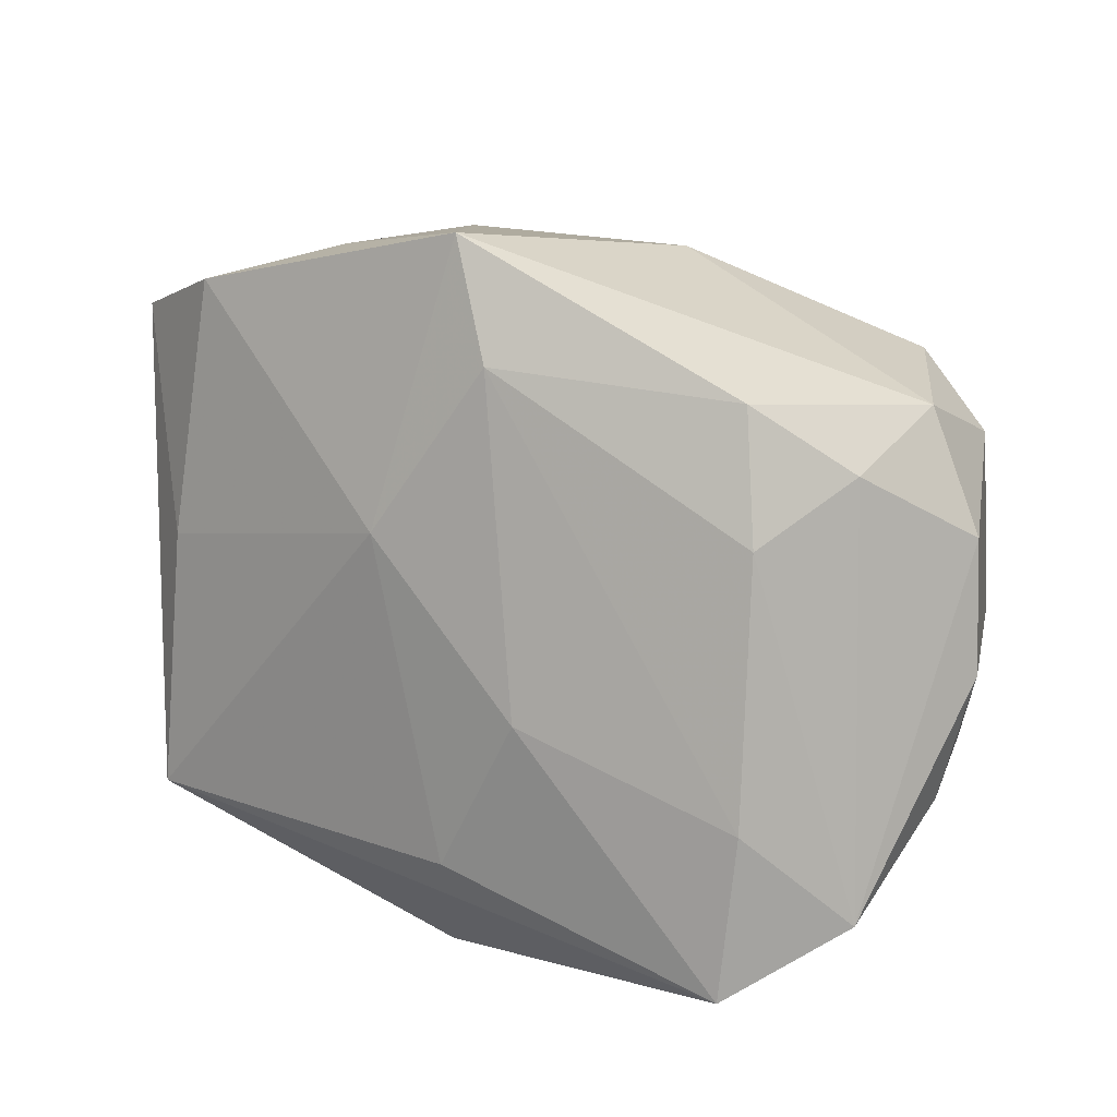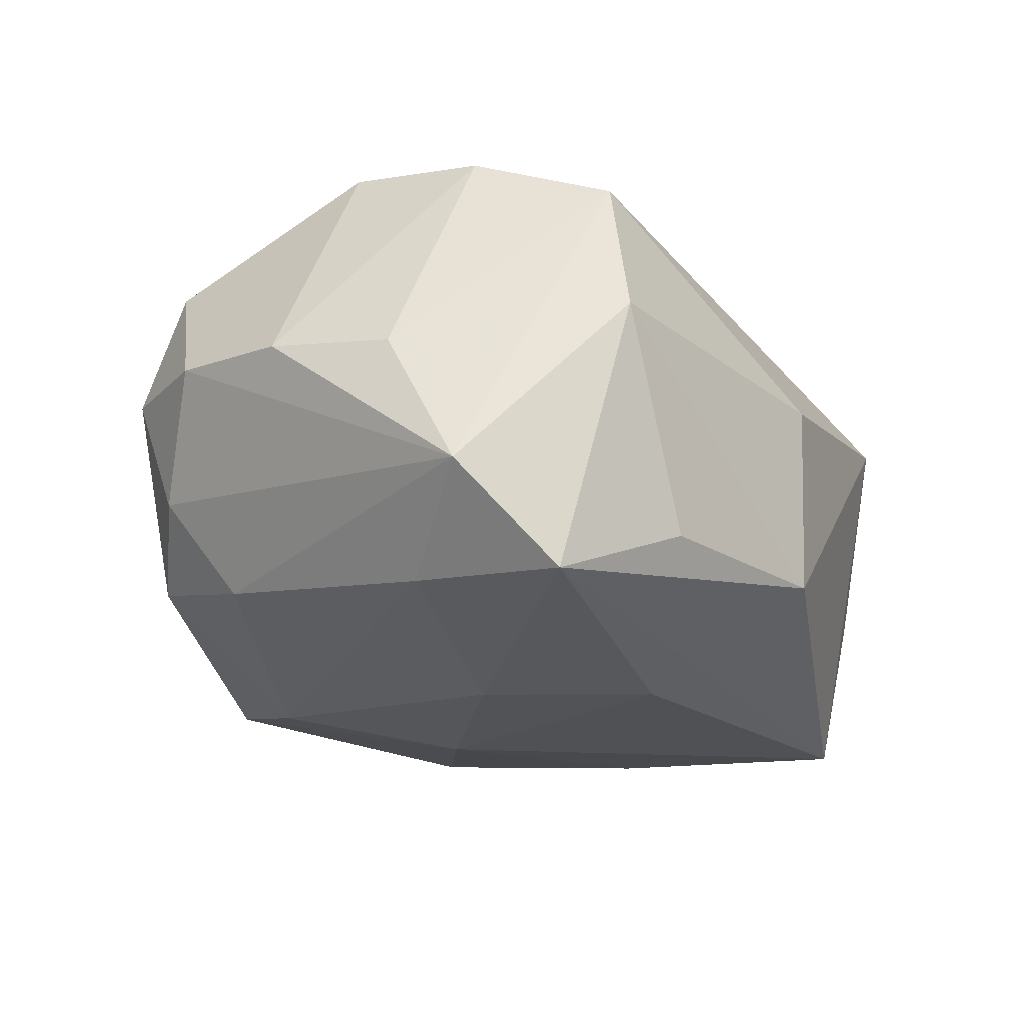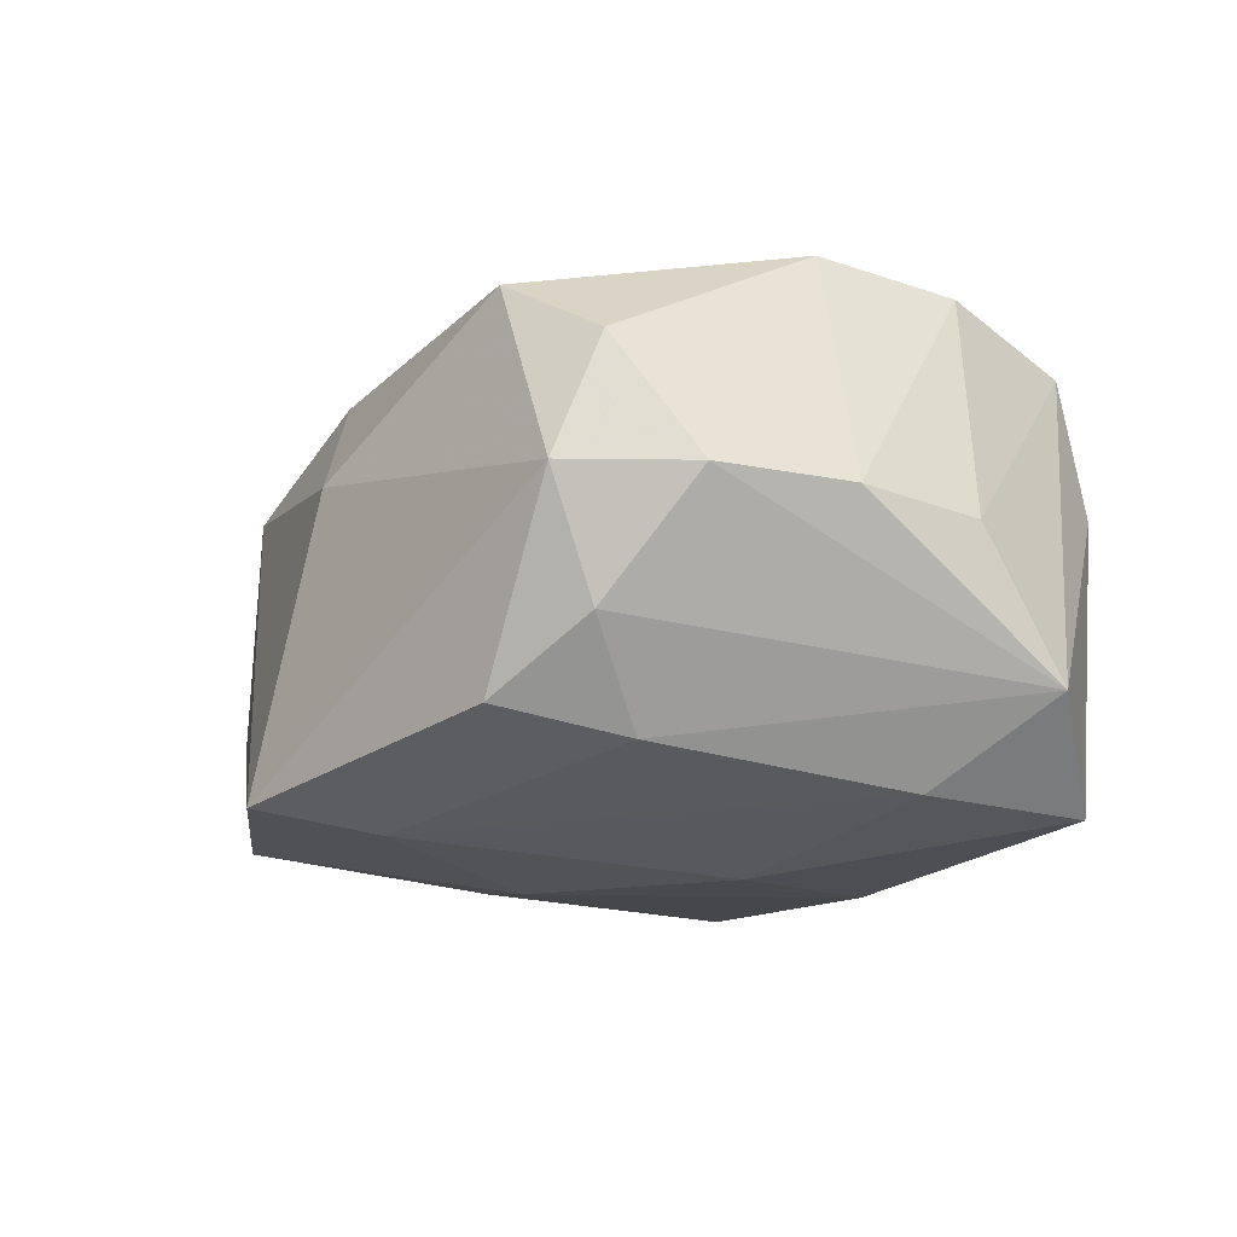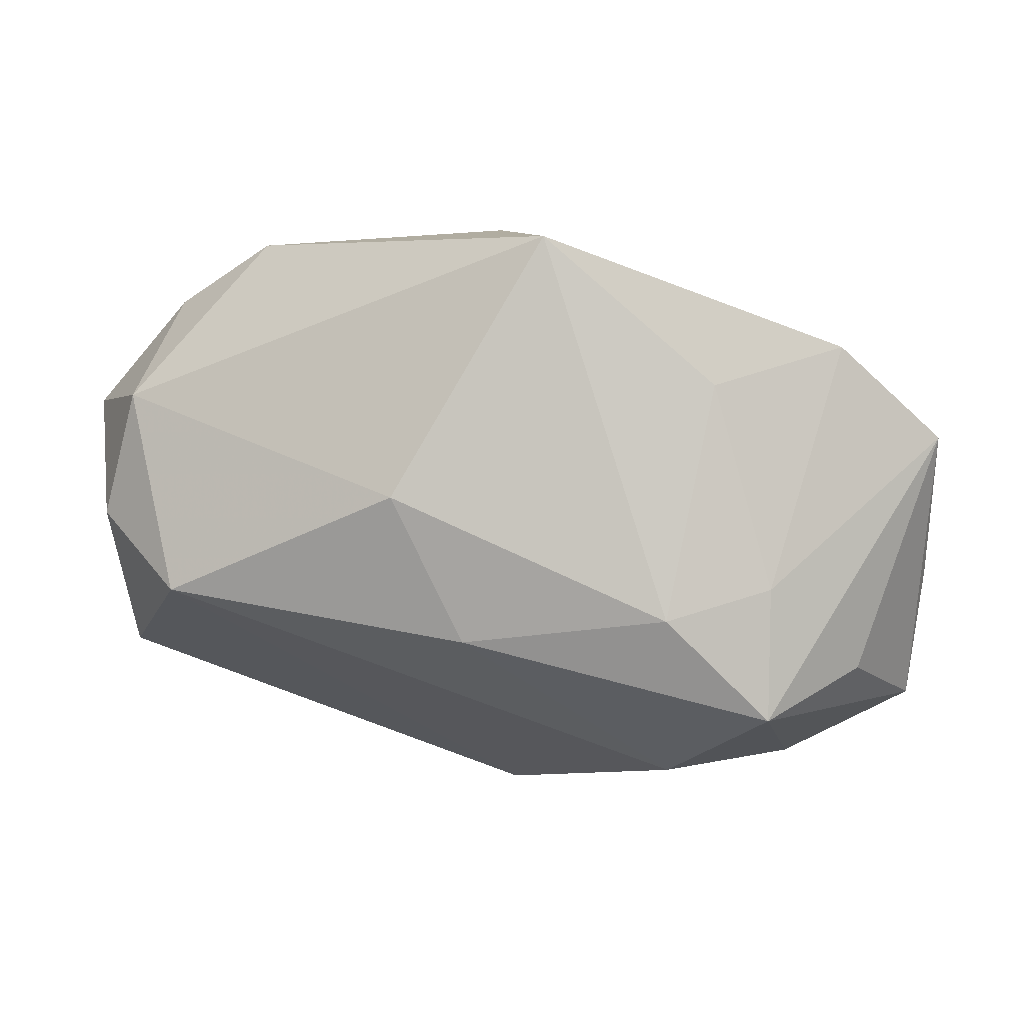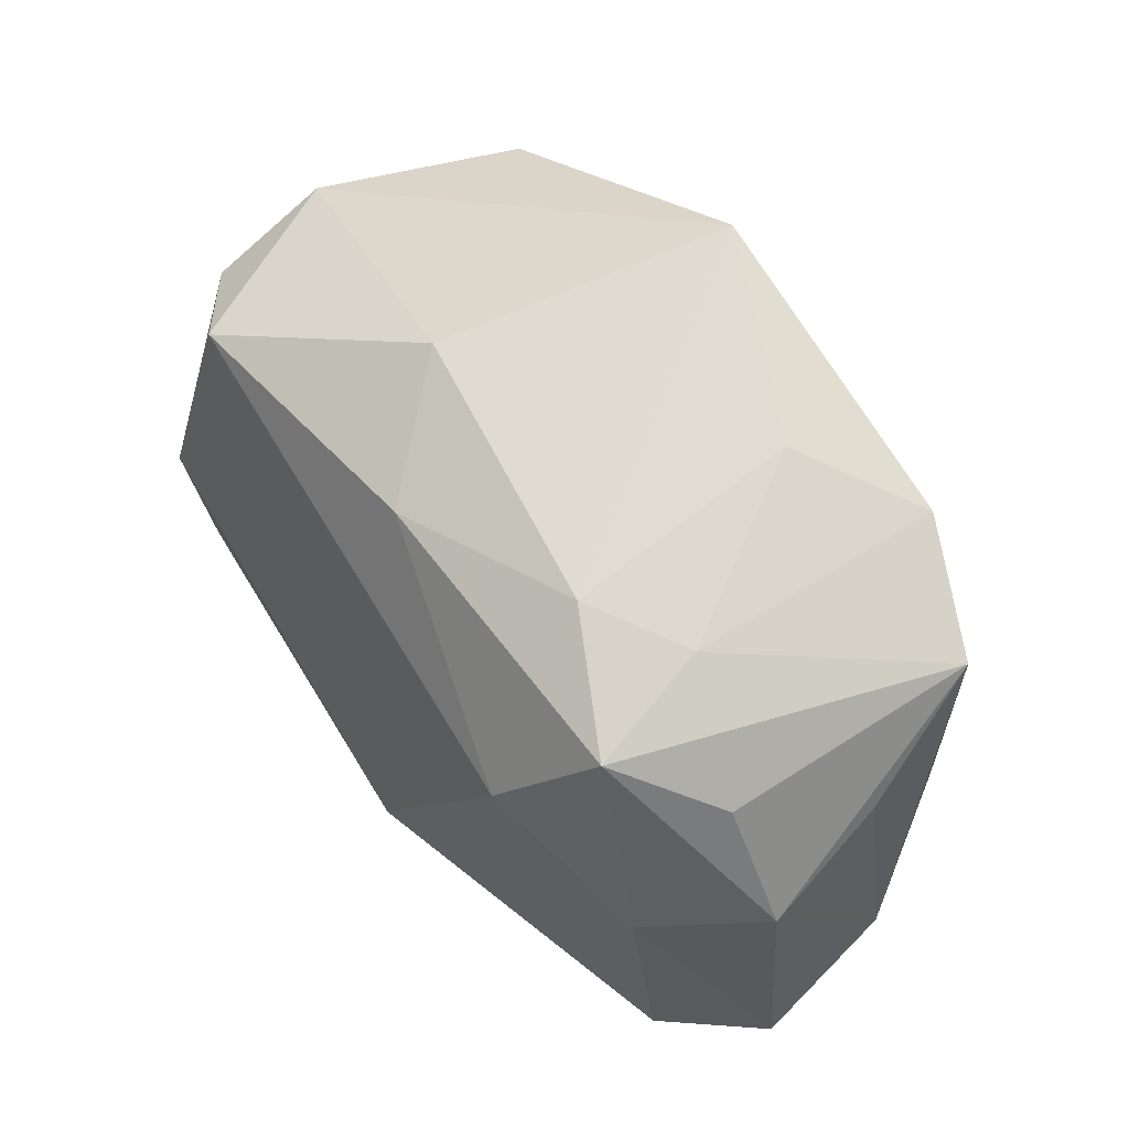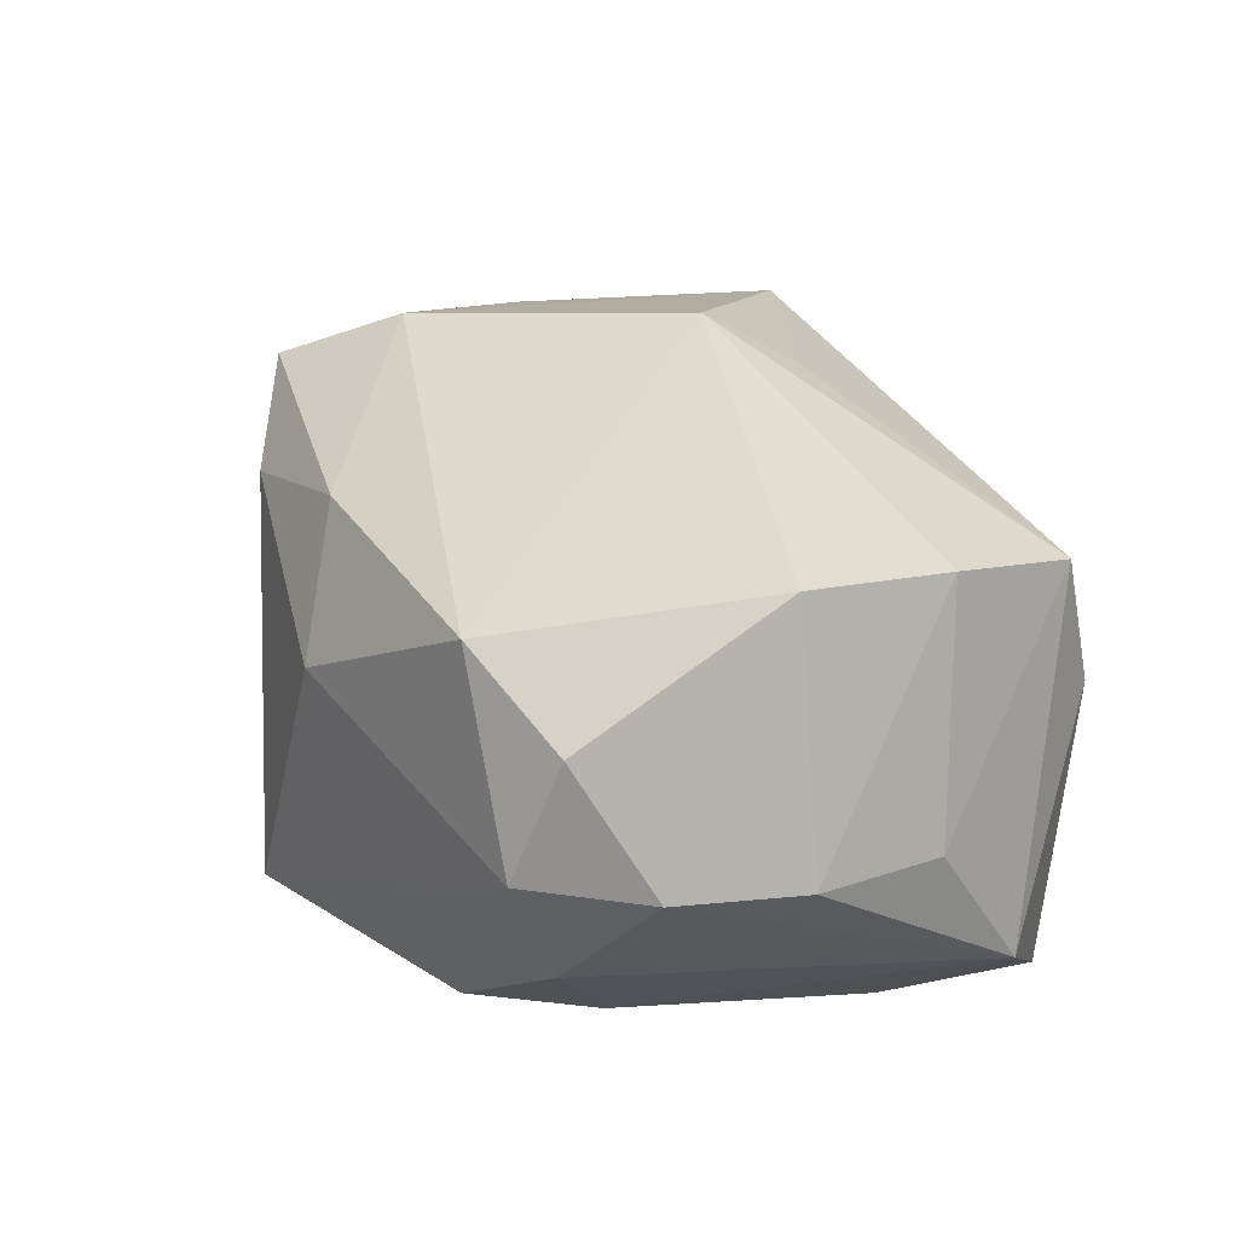
<metadata>
{"format":"obj","ext":"obj","renderer":"f3d","projection":"perspective","resolution":1024,"background":"white","views":[{"elev":17.9,"azim":-142.7,"up":"+Y"},{"elev":-19.7,"azim":-54.6,"up":"+Z"},{"elev":-10.5,"azim":-111.1,"up":"+Z"},{"elev":79.6,"azim":19.0,"up":"+Y"},{"elev":58.8,"azim":58.4,"up":"+Y"},{"elev":36.1,"azim":-106.6,"up":"+Z"}]}
</metadata>
<code>
v -0.02785 0.01633 0.004139
v 0.03086 0.01169 -0.003157
v -0.03048 -0.009922 0.002172
v -0.02742 0.01333 -0.004256
v 0.01754 0.01162 0.01684
v 0.03272 0.007602 0.005125
v 0.03272 -0.01318 0.003775
v -0.02001 -0.02162 0.01458
v 0.02609 0.00122 0.0115
v 0.003313 -0.0121 0.01693
v -0.02405 0.009429 -0.01108
v 0.000953 0.02026 0.01387
v 0.02178 -0.01517 -0.01818
v 0.006949 -0.006471 0.01967
v 0.0118 0.02422 -0.008243
v -0.0102 -0.003379 -0.01774
v -0.02445 -0.02003 -0.01472
v 0.02275 0.0197 0.01209
v 0.001038 -0.02479 -0.01045
v -0.004361 -0.0146 -0.01818
v 0.02 0.02162 0.003629
v -0.02368 -0.0123 0.01797
v -0.03036 -0.01555 -0.007729
v 0.03194 -0.005875 -0.004806
v 0.002658 -0.02446 0.004199
v -0.02209 0.01818 -0.009138
v -0.02516 -0.00856 -0.01371
v -0.00676 0.02398 0.006444
v -0.002566 0.02736 -0.01359
v 0.02815 0.01844 -0.01129
v -0.006263 0.01943 -0.0154
v -0.02013 0.01675 0.01666
v 0.001241 0.007674 -0.01818
v -0.02045 -0.02343 0.005134
v -0.02474 -0.002148 0.01933
v 0.02625 -0.0185 0.009262
v 0.02105 0.003568 -0.01663
v -0.01418 -0.02329 -0.01028
v 0.01943 0.0218 -0.01441
v 0.02792 0.01567 0.005861
v -0.02739 0.01273 0.01243
v -0.03254 -0.001055 0.003183
v 0.01383 0.02294 0.008286
v -0.03175 0.008086 0.003883
v 0.02876 -0.01423 -0.005157
f 19 17 13
f 19 13 36
f 8 23 34
f 34 23 17
f 33 13 20
f 20 13 17
f 19 36 25
f 25 36 8
f 25 34 19
f 8 34 25
f 17 23 27
f 37 13 33
f 33 39 37
f 29 39 33
f 1 32 28
f 28 29 1
f 1 29 26
f 42 23 3
f 3 23 8
f 4 1 26
f 38 17 19
f 19 34 38
f 38 34 17
f 33 20 16
f 16 20 17
f 17 27 16
f 45 36 13
f 45 7 36
f 28 32 12
f 5 12 32
f 18 12 5
f 30 37 39
f 6 2 30
f 13 37 30
f 21 30 39
f 18 30 21
f 41 35 32
f 32 1 41
f 42 35 41
f 1 4 44
f 42 41 44
f 44 41 1
f 44 23 42
f 44 4 23
f 11 27 23
f 23 4 11
f 11 4 26
f 31 29 33
f 33 16 31
f 26 29 31
f 31 11 26
f 31 16 27
f 27 11 31
f 9 5 36
f 9 7 6
f 36 7 9
f 6 18 9
f 18 5 9
f 32 35 14
f 14 5 32
f 36 5 14
f 40 18 6
f 6 30 40
f 40 30 18
f 7 45 24
f 24 30 2
f 24 45 13
f 13 30 24
f 6 7 24
f 24 2 6
f 39 29 15
f 15 21 39
f 43 29 28
f 18 21 43
f 43 15 29
f 21 15 43
f 28 12 43
f 43 12 18
f 8 14 22
f 22 14 35
f 22 3 8
f 22 35 42
f 42 3 22
f 8 36 10
f 10 14 8
f 36 14 10

</code>
